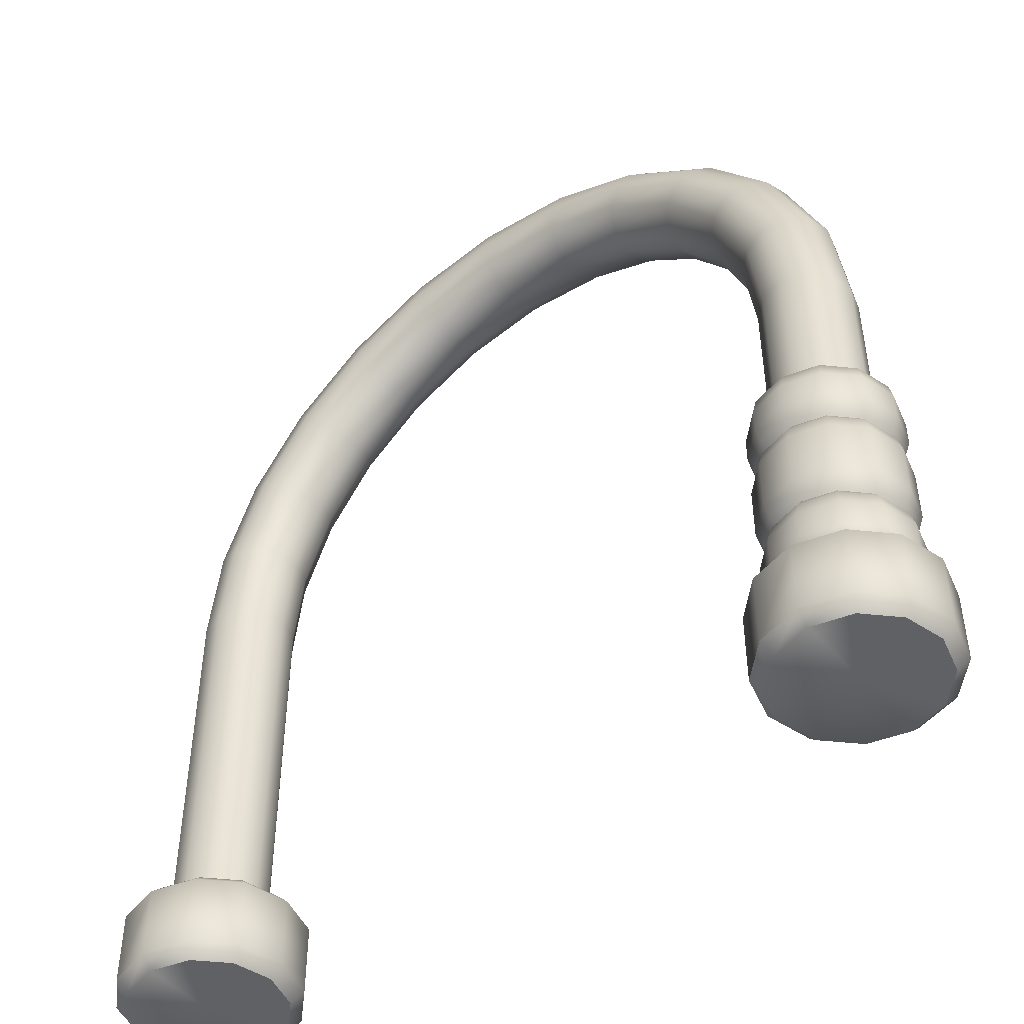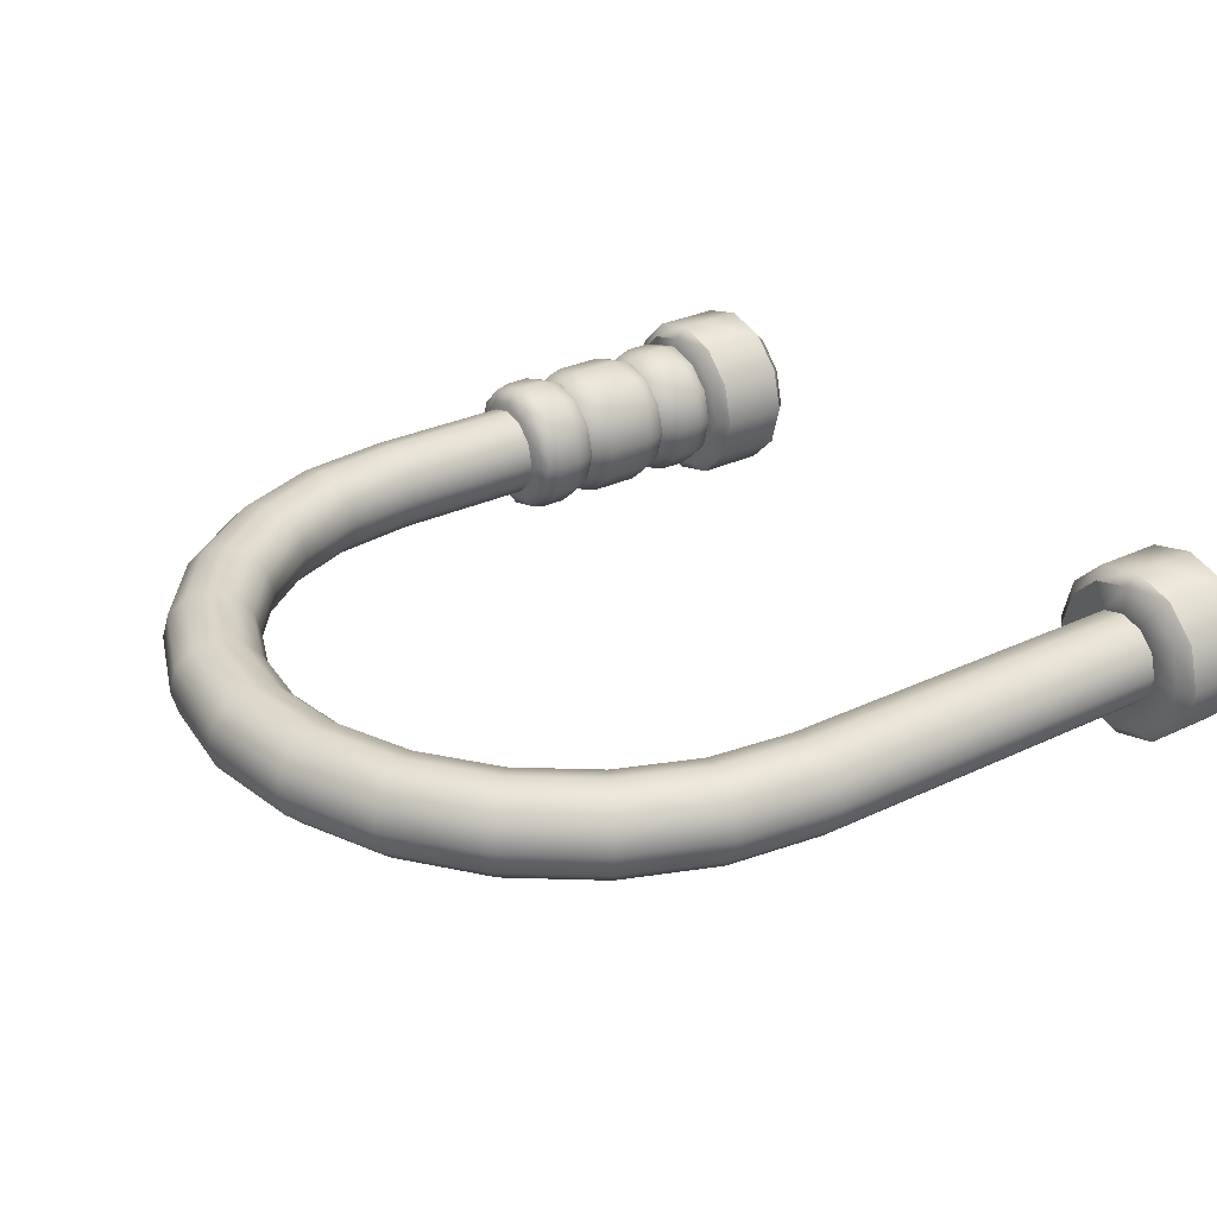
<metadata>
{"format":"obj","ext":"obj","renderer":"f3d","projection":"perspective","resolution":1024,"background":"white","views":[{"elev":-47.4,"azim":38.3,"up":"+Y"},{"elev":29.6,"azim":-125.0,"up":"+Z"}]}
</metadata>
<code>
o arch_yellow
v -1.5 0 -0
v -1.5 0.4 -0.2
v -1.4 0.4 -0.1732
v -1.6 0.4 -0.1732
v -1.327 0.4 -0.1
v -1.3 0.4 0
v -1.327 0.4 0.1
v -1.4 0.4 0.1732
v -1.5 0.4 0.2
v -1.6 0.4 0.1732
v -1.673 0.4 0.1
v -1.7 0.4 -0
v -1.673 0.4 -0.1
v -1.823 0.4 -0
v -1.875 0.35 -0
v -1.875 0.05 -0
v -1.823 0 -0
v -1.662 0 -0.2799
v -1.688 0.05 -0.3248
v -1.688 0.35 -0.3248
v -1.662 0.4 -0.2799
v -1.78 0.4 -0.1616
v -1.825 0.35 -0.1875
v -1.825 0.05 -0.1875
v -1.78 0 -0.1616
v -1.5 0.4 -0.3232
v -1.5 0.35 -0.375
v -1.5 0.05 -0.375
v -1.5 0 -0.3232
v -1.175 0.05 -0.1875
v -1.22 0 -0.1616
v -1.22 0.4 -0.1616
v -1.175 0.35 -0.1875
v -1.313 0.35 -0.3248
v -1.338 0.4 -0.2799
v -1.313 0.05 -0.3248
v -1.338 0 -0.2799
v -1.825 0.05 0.1875
v -1.78 0 0.1616
v -1.78 0.4 0.1616
v -1.825 0.35 0.1875
v -1.688 0.05 0.3248
v -1.662 0 0.2799
v -1.662 0.4 0.2799
v -1.688 0.35 0.3248
v -1.5 0.05 0.375
v -1.5 0 0.3232
v -1.5 0.4 0.3232
v -1.5 0.35 0.375
v -1.313 0.05 0.3248
v -1.338 0 0.2799
v -1.338 0.4 0.2799
v -1.313 0.35 0.3248
v -1.175 0.05 0.1875
v -1.22 0 0.1616
v -1.22 0.4 0.1616
v -1.175 0.35 0.1875
v -1.177 0 0
v -1.125 0.05 0
v -1.125 0.35 0
v -1.177 0.4 0
v 1.7 2 -3e-06
v 1.673 2 0.1
v 1.6 2 0.1732
v 1.5 2 0.2
v 1.4 2 0.1732
v 1.327 2 0.1
v 1.3 2 -3e-06
v 1.327 2 -0.1
v 1.4 2 -0.1732
v 1.5 2 -0.2
v 1.6 2 -0.1732
v 1.673 2 -0.1
v 1.642 2.44 -3e-06
v 1.616 2.433 0.1
v 1.545 2.414 0.1732
v 1.449 2.388 0.2
v 1.352 2.362 0.1732
v 1.282 2.343 0.1
v 1.256 2.336 -3e-06
v 1.282 2.343 -0.1
v 1.352 2.362 -0.1732
v 1.449 2.388 -0.2
v 1.545 2.414 -0.1732
v 1.616 2.433 -0.1
v 1.472 2.85 -3e-06
v 1.449 2.837 0.1
v 1.386 2.8 0.1732
v 1.299 2.75 0.2
v 1.212 2.7 0.1732
v 1.149 2.663 0.1
v 1.126 2.65 -3e-06
v 1.149 2.663 -0.1
v 1.212 2.7 -0.1732
v 1.299 2.75 -0.2
v 1.386 2.8 -0.1732
v 1.449 2.837 -0.1
v 1.202 3.202 -3e-06
v 1.183 3.183 0.1
v 1.131 3.131 0.1732
v 1.061 3.061 0.2
v 0.9899 2.99 0.1732
v 0.9382 2.938 0.1
v 0.9192 2.919 -3e-06
v 0.9382 2.938 -0.1
v 0.9899 2.99 -0.1732
v 1.061 3.061 -0.2
v 1.131 3.131 -0.1732
v 1.183 3.183 -0.1
v 0.85 3.472 -3e-06
v 0.8366 3.449 0.1
v 0.8 3.386 0.1732
v 0.75 3.299 0.2
v 0.7 3.212 0.1732
v 0.6634 3.149 0.1
v 0.65 3.126 -3e-06
v 0.6634 3.149 -0.1
v 0.7 3.212 -0.1732
v 0.75 3.299 -0.2
v 0.8 3.386 -0.1732
v 0.8366 3.449 -0.1
v 0.44 3.642 -3e-06
v 0.4331 3.616 0.1
v 0.4141 3.545 0.1732
v 0.3882 3.449 0.2
v 0.3623 3.352 0.1732
v 0.3434 3.282 0.1
v 0.3365 3.256 -3e-06
v 0.3434 3.282 -0.1
v 0.3623 3.352 -0.1732
v 0.3882 3.449 -0.2
v 0.4141 3.545 -0.1732
v 0.4331 3.616 -0.1
v 0 3.7 -3e-06
v 0 3.673 0.1
v 0 3.6 0.1732
v 0 3.5 0.2
v 0 3.4 0.1732
v 0 3.327 0.1
v 0 3.3 -3e-06
v 0 3.327 -0.1
v 0 3.4 -0.1732
v 0 3.5 -0.2
v 0 3.6 -0.1732
v 0 3.673 -0.1
v -0.44 3.642 -3e-06
v -0.4331 3.616 0.1
v -0.4141 3.545 0.1732
v -0.3882 3.449 0.2
v -0.3623 3.352 0.1732
v -0.3434 3.282 0.1
v -0.3365 3.256 -3e-06
v -0.3434 3.282 -0.1
v -0.3623 3.352 -0.1732
v -0.3882 3.449 -0.2
v -0.4141 3.545 -0.1732
v -0.4331 3.616 -0.1
v -0.85 3.472 -3e-06
v -0.8366 3.449 0.1
v -0.8 3.386 0.1732
v -0.75 3.299 0.2
v -0.7 3.212 0.1732
v -0.6634 3.149 0.1
v -0.65 3.126 -3e-06
v -0.6634 3.149 -0.1
v -0.7 3.212 -0.1732
v -0.75 3.299 -0.2
v -0.8 3.386 -0.1732
v -0.8366 3.449 -0.1
v -1.202 3.202 -3e-06
v -1.183 3.183 0.1
v -1.131 3.131 0.1732
v -1.061 3.061 0.2
v -0.9899 2.99 0.1732
v -0.9382 2.938 0.1
v -0.9192 2.919 -3e-06
v -0.9382 2.938 -0.1
v -0.9899 2.99 -0.1732
v -1.061 3.061 -0.2
v -1.131 3.131 -0.1732
v -1.183 3.183 -0.1
v -1.472 2.85 -3e-06
v -1.449 2.837 0.1
v -1.386 2.8 0.1732
v -1.299 2.75 0.2
v -1.212 2.7 0.1732
v -1.149 2.663 0.1
v -1.126 2.65 -3e-06
v -1.149 2.663 -0.1
v -1.212 2.7 -0.1732
v -1.299 2.75 -0.2
v -1.386 2.8 -0.1732
v -1.449 2.837 -0.1
v -1.642 2.44 -3e-06
v -1.616 2.433 0.1
v -1.545 2.414 0.1732
v -1.449 2.388 0.2
v -1.352 2.362 0.1732
v -1.282 2.343 0.1
v -1.256 2.336 -3e-06
v -1.282 2.343 -0.1
v -1.352 2.362 -0.1732
v -1.449 2.388 -0.2
v -1.545 2.414 -0.1732
v -1.616 2.433 -0.1
v -1.7 2 -3e-06
v -1.673 2 0.1
v -1.6 2 0.1732
v -1.5 2 0.2
v -1.4 2 0.1732
v -1.327 2 0.1
v -1.3 2 -3e-06
v -1.327 2 -0.1
v -1.4 2 -0.1732
v -1.5 2 -0.2
v -1.6 2 -0.1732
v -1.673 2 -0.1
v 1.5 0 -0
v 1.5 0.4 -0.2
v 1.6 0.4 -0.1732
v 1.4 0.4 -0.1732
v 1.673 0.4 -0.1
v 1.7 0.4 0
v 1.673 0.4 0.1
v 1.6 0.4 0.1732
v 1.5 0.4 0.2
v 1.4 0.4 0.1732
v 1.327 0.4 0.1
v 1.3 0.4 -0
v 1.327 0.4 -0.1
v 1.177 0.4 -0
v 1.125 0.35 -0
v 1.125 0.05 -0
v 1.177 0 -0
v 1.338 0 -0.2799
v 1.312 0.05 -0.3248
v 1.312 0.35 -0.3248
v 1.338 0.4 -0.2799
v 1.22 0.4 -0.1616
v 1.175 0.35 -0.1875
v 1.175 0.05 -0.1875
v 1.22 0 -0.1616
v 1.5 0.4 -0.3232
v 1.5 0.35 -0.375
v 1.5 0.05 -0.375
v 1.5 0 -0.3232
v 1.825 0.05 -0.1875
v 1.78 0 -0.1616
v 1.78 0.4 -0.1616
v 1.825 0.35 -0.1875
v 1.687 0.35 -0.3248
v 1.662 0.4 -0.2799
v 1.687 0.05 -0.3248
v 1.662 0 -0.2799
v 1.175 0.05 0.1875
v 1.22 0 0.1616
v 1.22 0.4 0.1616
v 1.175 0.35 0.1875
v 1.312 0.05 0.3248
v 1.338 0 0.2799
v 1.338 0.4 0.2799
v 1.312 0.35 0.3248
v 1.5 0.05 0.375
v 1.5 0 0.3232
v 1.5 0.4 0.3232
v 1.5 0.35 0.375
v 1.687 0.05 0.3248
v 1.662 0 0.2799
v 1.662 0.4 0.2799
v 1.687 0.35 0.3248
v 1.825 0.05 0.1875
v 1.78 0 0.1616
v 1.78 0.4 0.1616
v 1.825 0.35 0.1875
v 1.823 0 0
v 1.875 0.05 0
v 1.875 0.35 0
v 1.823 0.4 0
v 1.8 1.273 -3e-06
v 1.5 1.373 -3e-06
v 1.786 1.334 -3e-06
v 1.729 1.373 -3e-06
v 1.76 1.273 0.15
v 1.698 1.373 0.1144
v 1.748 1.334 0.1431
v 1.35 1.273 -0.2598
v 1.357 1.334 -0.2478
v 1.386 1.373 -0.1982
v 1.5 1.273 -0.3
v 1.5 1.373 -0.2288
v 1.5 1.334 -0.2861
v 1.76 1.273 -0.15
v 1.748 1.334 -0.1431
v 1.698 1.373 -0.1144
v 1.65 1.273 0.2598
v 1.614 1.373 0.1982
v 1.643 1.334 0.2478
v 1.65 1.273 -0.2598
v 1.614 1.373 -0.1982
v 1.643 1.334 -0.2478
v 1.5 1.273 0.3
v 1.5 1.373 0.2288
v 1.5 1.334 0.2861
v 1.35 1.273 0.2598
v 1.386 1.373 0.1982
v 1.357 1.334 0.2478
v 1.24 1.273 0.15
v 1.302 1.373 0.1144
v 1.252 1.334 0.1431
v 1.2 1.273 -3e-06
v 1.271 1.373 -3e-06
v 1.214 1.334 -3e-06
v 1.24 1.273 -0.15
v 1.302 1.373 -0.1144
v 1.252 1.334 -0.1431
v 1.5 0.3728 1e-06
v 1.76 0.4728 0.15
v 1.698 0.3728 0.1144
v 1.748 0.4119 0.1431
v 1.5 0.4728 0.3
v 1.5 0.3728 0.2288
v 1.5 0.4119 0.2861
v 1.35 0.4728 0.2598
v 1.386 0.3728 0.1982
v 1.357 0.4119 0.2478
v 1.24 0.4728 0.15
v 1.302 0.3728 0.1144
v 1.252 0.4119 0.1431
v 1.2 0.4728 0
v 1.271 0.3728 0
v 1.214 0.4119 0
v 1.24 0.4728 -0.15
v 1.302 0.3728 -0.1144
v 1.252 0.4119 -0.1431
v 1.35 0.4728 -0.2598
v 1.386 0.3728 -0.1982
v 1.357 0.4119 -0.2478
v 1.5 0.4728 -0.3
v 1.5 0.3728 -0.2288
v 1.5 0.4119 -0.2861
v 1.65 0.4728 -0.2598
v 1.614 0.3728 -0.1982
v 1.643 0.4119 -0.2478
v 1.76 0.4728 -0.15
v 1.698 0.3728 -0.1144
v 1.748 0.4119 -0.1431
v 1.8 0.4728 0
v 1.729 0.3728 1e-06
v 1.786 0.4119 1e-06
v 1.65 0.4728 0.2598
v 1.614 0.3728 0.1982
v 1.643 0.4119 0.2478
v 1.726 0.6702 -0.1303
v 1.726 1.076 -0.1303
v 1.761 1.076 -2e-06
v 1.761 0.6702 -1e-06
v 1.726 1.076 0.1303
v 1.726 0.6702 0.1303
v 1.63 1.076 0.2257
v 1.63 0.6702 0.2257
v 1.37 0.6702 -0.2257
v 1.37 1.076 -0.2257
v 1.5 1.076 -0.2606
v 1.5 0.6702 -0.2606
v 1.274 0.6702 -0.1303
v 1.274 1.076 -0.1303
v 1.63 1.076 -0.2257
v 1.63 0.6702 -0.2257
v 1.5 1.076 0.2606
v 1.5 0.6702 0.2606
v 1.37 1.076 0.2257
v 1.37 0.6702 0.2257
v 1.274 1.076 0.1303
v 1.274 0.6702 0.1303
v 1.239 1.076 -2e-06
v 1.239 0.6702 -1e-06
v 1.76 0.5773 -0.15
v 1.743 0.6405 -0.1403
v 1.743 0.6999 -0.1403
v 1.76 0.763 -0.15
v 1.76 0.9827 -0.15
v 1.743 1.046 -0.1403
v 1.743 1.105 -0.1403
v 1.76 1.168 -0.15
v 1.8 1.168 -3e-06
v 1.781 1.105 -2e-06
v 1.781 1.046 -2e-06
v 1.8 0.9827 -2e-06
v 1.8 0.763 -1e-06
v 1.781 0.6999 -1e-06
v 1.781 0.6405 -1e-06
v 1.8 0.5773 -0
v 1.76 0.9827 0.15
v 1.743 1.046 0.1403
v 1.743 1.105 0.1403
v 1.76 1.168 0.15
v 1.76 0.5773 0.15
v 1.743 0.6405 0.1403
v 1.743 0.6999 0.1403
v 1.76 0.763 0.15
v 1.65 0.9827 0.2598
v 1.64 1.046 0.243
v 1.64 1.105 0.243
v 1.65 1.168 0.2598
v 1.65 0.5773 0.2598
v 1.64 0.6405 0.243
v 1.64 0.6999 0.243
v 1.65 0.763 0.2598
v 1.35 0.5773 -0.2598
v 1.36 0.6405 -0.243
v 1.36 0.6999 -0.243
v 1.35 0.763 -0.2598
v 1.35 0.9827 -0.2598
v 1.36 1.046 -0.243
v 1.36 1.105 -0.243
v 1.35 1.168 -0.2598
v 1.5 1.168 -0.3
v 1.5 1.105 -0.2806
v 1.5 1.046 -0.2806
v 1.5 0.9827 -0.3
v 1.5 0.763 -0.3
v 1.5 0.6999 -0.2806
v 1.5 0.6405 -0.2806
v 1.5 0.5773 -0.3
v 1.24 0.763 -0.15
v 1.257 0.6999 -0.1403
v 1.257 0.6405 -0.1403
v 1.24 0.5773 -0.15
v 1.24 1.168 -0.15
v 1.257 1.105 -0.1403
v 1.257 1.046 -0.1403
v 1.24 0.9827 -0.15
v 1.65 1.168 -0.2598
v 1.64 1.105 -0.243
v 1.64 1.046 -0.243
v 1.65 0.9827 -0.2598
v 1.65 0.763 -0.2598
v 1.64 0.6999 -0.243
v 1.64 0.6405 -0.243
v 1.65 0.5773 -0.2598
v 1.5 1.168 0.3
v 1.5 1.105 0.2806
v 1.5 1.046 0.2806
v 1.5 0.9827 0.3
v 1.5 0.763 0.3
v 1.5 0.6999 0.2806
v 1.5 0.6405 0.2806
v 1.5 0.5773 0.3
v 1.35 1.168 0.2598
v 1.36 1.105 0.243
v 1.36 1.046 0.243
v 1.35 0.9827 0.2598
v 1.35 0.763 0.2598
v 1.36 0.6999 0.243
v 1.36 0.6405 0.243
v 1.35 0.5773 0.2598
v 1.24 1.168 0.15
v 1.257 1.105 0.1403
v 1.257 1.046 0.1403
v 1.24 0.9827 0.15
v 1.24 0.763 0.15
v 1.257 0.6999 0.1403
v 1.257 0.6405 0.1403
v 1.24 0.5773 0.15
v 1.2 1.168 -3e-06
v 1.219 1.105 -2e-06
v 1.219 1.046 -2e-06
v 1.2 0.9827 -2e-06
v 1.2 0.763 -1e-06
v 1.219 0.6999 -1e-06
v 1.219 0.6405 -1e-06
v 1.2 0.5773 -0
f 1 31 58
f 216 215 2 4
f 213 212 6 5
f 219 71 72 220
f 217 216 4 13
f 206 217 13 12
f 207 206 12 11
f 208 207 11 10
f 209 208 10 9
f 210 209 9 8
f 211 210 8 7
f 212 211 7 6
f 1 29 37
f 1 58 55
f 1 39 17
f 13 4 21 22
f 10 11 40 44
f 33 60 59 30
f 1 47 43
f 34 33 30 36
f 8 9 48 52
f 4 2 26 21
f 45 41 38 42
f 1 55 51
f 214 213 5 3
f 2 3 35 26
f 20 27 28 19
f 41 15 16 38
f 12 13 22 14
f 1 43 39
f 9 10 44 48
f 1 51 47
f 7 8 52 56
f 6 7 56 61
f 3 5 32 35
f 1 25 18
f 23 20 19 24
f 1 18 29
f 57 53 50 54
f 1 37 31
f 53 49 46 50
f 49 45 42 46
f 15 23 24 16
f 27 34 36 28
f 5 6 61 32
f 1 17 25
f 60 57 54 59
f 29 18 19 28
f 55 58 59 54
f 51 55 54 50
f 47 51 50 46
f 43 47 46 42
f 39 43 42 38
f 17 39 38 16
f 25 17 16 24
f 18 25 24 19
f 35 32 33 34
f 21 26 27 20
f 61 56 57 60
f 56 52 53 57
f 52 48 49 53
f 48 44 45 49
f 44 40 41 45
f 40 14 15 41
f 14 22 23 15
f 37 29 28 36
f 31 37 36 30
f 58 31 30 59
f 26 35 34 27
f 22 21 20 23
f 32 61 60 33
f 11 12 14 40
f 62 74 75 63
f 63 75 76 64
f 64 76 77 65
f 65 77 78 66
f 66 78 79 67
f 67 79 80 68
f 68 80 81 69
f 69 81 82 70
f 70 82 83 71
f 71 83 84 72
f 72 84 85 73
f 73 85 74 62
f 74 86 87 75
f 75 87 88 76
f 76 88 89 77
f 77 89 90 78
f 78 90 91 79
f 79 91 92 80
f 80 92 93 81
f 81 93 94 82
f 82 94 95 83
f 83 95 96 84
f 84 96 97 85
f 85 97 86 74
f 86 98 99 87
f 87 99 100 88
f 88 100 101 89
f 89 101 102 90
f 90 102 103 91
f 91 103 104 92
f 92 104 105 93
f 93 105 106 94
f 94 106 107 95
f 95 107 108 96
f 96 108 109 97
f 97 109 98 86
f 98 110 111 99
f 99 111 112 100
f 100 112 113 101
f 101 113 114 102
f 102 114 115 103
f 103 115 116 104
f 104 116 117 105
f 105 117 118 106
f 106 118 119 107
f 107 119 120 108
f 108 120 121 109
f 109 121 110 98
f 110 122 123 111
f 111 123 124 112
f 112 124 125 113
f 113 125 126 114
f 114 126 127 115
f 115 127 128 116
f 116 128 129 117
f 117 129 130 118
f 118 130 131 119
f 119 131 132 120
f 120 132 133 121
f 121 133 122 110
f 122 134 135 123
f 123 135 136 124
f 124 136 137 125
f 125 137 138 126
f 126 138 139 127
f 127 139 140 128
f 128 140 141 129
f 129 141 142 130
f 130 142 143 131
f 131 143 144 132
f 132 144 145 133
f 133 145 134 122
f 134 146 147 135
f 135 147 148 136
f 136 148 149 137
f 137 149 150 138
f 138 150 151 139
f 139 151 152 140
f 140 152 153 141
f 141 153 154 142
f 142 154 155 143
f 143 155 156 144
f 144 156 157 145
f 145 157 146 134
f 146 158 159 147
f 147 159 160 148
f 148 160 161 149
f 149 161 162 150
f 150 162 163 151
f 151 163 164 152
f 152 164 165 153
f 153 165 166 154
f 154 166 167 155
f 155 167 168 156
f 156 168 169 157
f 157 169 158 146
f 158 170 171 159
f 159 171 172 160
f 160 172 173 161
f 161 173 174 162
f 162 174 175 163
f 163 175 176 164
f 164 176 177 165
f 165 177 178 166
f 166 178 179 167
f 167 179 180 168
f 168 180 181 169
f 169 181 170 158
f 170 182 183 171
f 171 183 184 172
f 172 184 185 173
f 173 185 186 174
f 174 186 187 175
f 175 187 188 176
f 176 188 189 177
f 177 189 190 178
f 178 190 191 179
f 179 191 192 180
f 180 192 193 181
f 181 193 182 170
f 182 194 195 183
f 183 195 196 184
f 184 196 197 185
f 185 197 198 186
f 186 198 199 187
f 187 199 200 188
f 188 200 201 189
f 189 201 202 190
f 190 202 203 191
f 191 203 204 192
f 192 204 205 193
f 193 205 194 182
f 194 206 207 195
f 195 207 208 196
f 196 208 209 197
f 197 209 210 198
f 198 210 211 199
f 199 211 212 200
f 200 212 213 201
f 201 213 214 202
f 202 214 215 203
f 203 215 216 204
f 204 216 217 205
f 205 217 206 194
f 218 248 275
f 221 70 71 219
f 215 214 3 2
f 222 73 62 223
f 230 69 70 221
f 229 68 69 230
f 228 67 68 229
f 227 66 67 228
f 226 65 66 227
f 225 64 65 226
f 224 63 64 225
f 223 62 63 224
f 218 246 254
f 218 275 272
f 218 256 234
f 230 221 238 239
f 227 228 257 261
f 250 277 276 247
f 218 264 260
f 251 250 247 253
f 225 226 265 269
f 221 219 243 238
f 262 258 255 259
f 218 272 268
f 220 72 73 222
f 219 220 252 243
f 237 244 245 236
f 258 232 233 255
f 229 230 239 231
f 218 260 256
f 226 227 261 265
f 218 268 264
f 224 225 269 273
f 223 224 273 278
f 220 222 249 252
f 218 242 235
f 240 237 236 241
f 218 235 246
f 274 270 267 271
f 218 254 248
f 270 266 263 267
f 266 262 259 263
f 232 240 241 233
f 244 251 253 245
f 222 223 278 249
f 218 234 242
f 277 274 271 276
f 246 235 236 245
f 272 275 276 271
f 268 272 271 267
f 264 268 267 263
f 260 264 263 259
f 256 260 259 255
f 234 256 255 233
f 242 234 233 241
f 235 242 241 236
f 252 249 250 251
f 238 243 244 237
f 278 273 274 277
f 273 269 270 274
f 269 265 266 270
f 265 261 262 266
f 261 257 258 262
f 257 231 232 258
f 231 239 240 232
f 254 246 245 253
f 248 254 253 247
f 275 248 247 276
f 243 252 251 244
f 239 238 237 240
f 249 278 277 250
f 228 229 231 257
f 355 357 394 387
f 363 367 435 419
f 390 399 358 356
f 422 438 368 364
f 369 371 451 443
f 462 470 376 374
f 454 462 374 372
f 446 454 372 370
f 416 286 289 417
f 395 403 359 357
f 403 442 369 359
f 384 292 279 385
f 280 284 282
f 282 284 285 281
f 281 285 283 279
f 280 290 288
f 288 290 291 287
f 287 291 289 286
f 279 292 293 281
f 281 293 294 282
f 282 294 280
f 280 296 284
f 284 296 297 285
f 285 297 295 283
f 280 299 290
f 290 299 300 291
f 291 300 298 289
f 280 302 296
f 296 302 303 297
f 297 303 301 295
f 280 294 299
f 299 294 293 300
f 300 293 292 298
f 280 305 302
f 302 305 306 303
f 303 306 304 301
f 280 308 305
f 305 308 309 306
f 306 309 307 304
f 280 311 308
f 308 311 312 309
f 309 312 310 307
f 280 314 311
f 311 314 315 312
f 312 315 313 310
f 280 288 314
f 314 288 287 315
f 315 287 286 313
f 341 344 346 343
f 343 346 345 342
f 342 345 316
f 338 341 343 340
f 340 343 342 339
f 339 342 316
f 332 335 337 334
f 334 337 336 333
f 333 336 316
f 329 332 334 331
f 331 334 333 330
f 330 333 316
f 326 329 331 328
f 328 331 330 327
f 327 330 316
f 323 326 328 325
f 325 328 327 324
f 324 327 316
f 320 323 325 322
f 322 325 324 321
f 321 324 316
f 350 320 322 352
f 352 322 321 351
f 351 321 316
f 317 350 352 319
f 319 352 351 318
f 318 351 316
f 347 317 319 349
f 349 319 318 348
f 348 318 316
f 344 347 349 346
f 346 349 348 345
f 345 348 316
f 335 338 340 337
f 337 340 339 336
f 336 339 316
f 380 381 388 389
f 438 379 353 368
f 361 364 423 410
f 407 446 370 360
f 360 370 447 406
f 399 407 360 358
f 412 413 420 421
f 426 411 361 365
f 371 373 459 451
f 450 458 373 371
f 373 375 467 459
f 458 466 375 373
f 376 365 427 471
f 375 366 431 467
f 466 430 366 375
f 470 426 365 376
f 358 360 406 398
f 357 359 402 394
f 366 362 414 431
f 418 434 367 363
f 367 354 382 435
f 386 395 357 355
f 437 436 381 380
f 344 377 392 347
f 433 298 292 384
f 434 383 354 367
f 365 361 410 427
f 350 405 448 320
f 404 295 301 441
f 408 401 444 445
f 359 369 443 402
f 317 397 405 350
f 396 283 295 404
f 400 393 401 408
f 425 432 413 412
f 335 409 424 338
f 429 313 286 416
f 430 415 362 366
f 370 372 455 447
f 320 448 456 323
f 441 301 304 449
f 445 444 452 453
f 372 374 463 455
f 323 456 464 326
f 449 304 307 457
f 453 452 460 461
f 374 376 471 463
f 326 464 472 329
f 457 307 310 465
f 461 460 468 469
f 469 468 432 425
f 329 472 428 332
f 465 310 313 429
f 442 450 371 369
f 364 368 439 423
f 338 424 440 341
f 417 289 298 433
f 421 420 436 437
f 356 358 398 391
f 347 392 397 317
f 385 279 283 396
f 389 388 393 400
f 411 422 364 361
f 332 428 409 335
f 415 418 363 362
f 362 363 419 414
f 379 390 356 353
f 341 440 377 344
f 383 386 355 354
f 354 355 387 382
f 353 356 391 378
f 380 389 390 379
f 392 377 378 391
f 384 385 386 383
f 388 381 382 387
f 408 445 446 407
f 448 405 406 447
f 404 441 442 403
f 444 401 402 443
f 400 408 407 399
f 405 397 398 406
f 396 404 403 395
f 401 393 394 402
f 412 421 422 411
f 424 409 410 423
f 416 417 418 415
f 420 413 414 419
f 445 453 454 446
f 456 448 447 455
f 441 449 450 442
f 452 444 443 451
f 453 461 462 454
f 464 456 455 463
f 449 457 458 450
f 460 452 451 459
f 461 469 470 462
f 472 464 463 471
f 457 465 466 458
f 468 460 459 467
f 469 425 426 470
f 428 472 471 427
f 465 429 430 466
f 432 468 467 431
f 421 437 438 422
f 440 424 423 439
f 417 433 434 418
f 436 420 419 435
f 389 400 399 390
f 397 392 391 398
f 385 396 395 386
f 393 388 387 394
f 425 412 411 426
f 409 428 427 410
f 429 416 415 430
f 413 432 431 414
f 437 380 379 438
f 377 440 439 378
f 433 384 383 434
f 381 436 435 382
f 368 353 378 439

</code>
